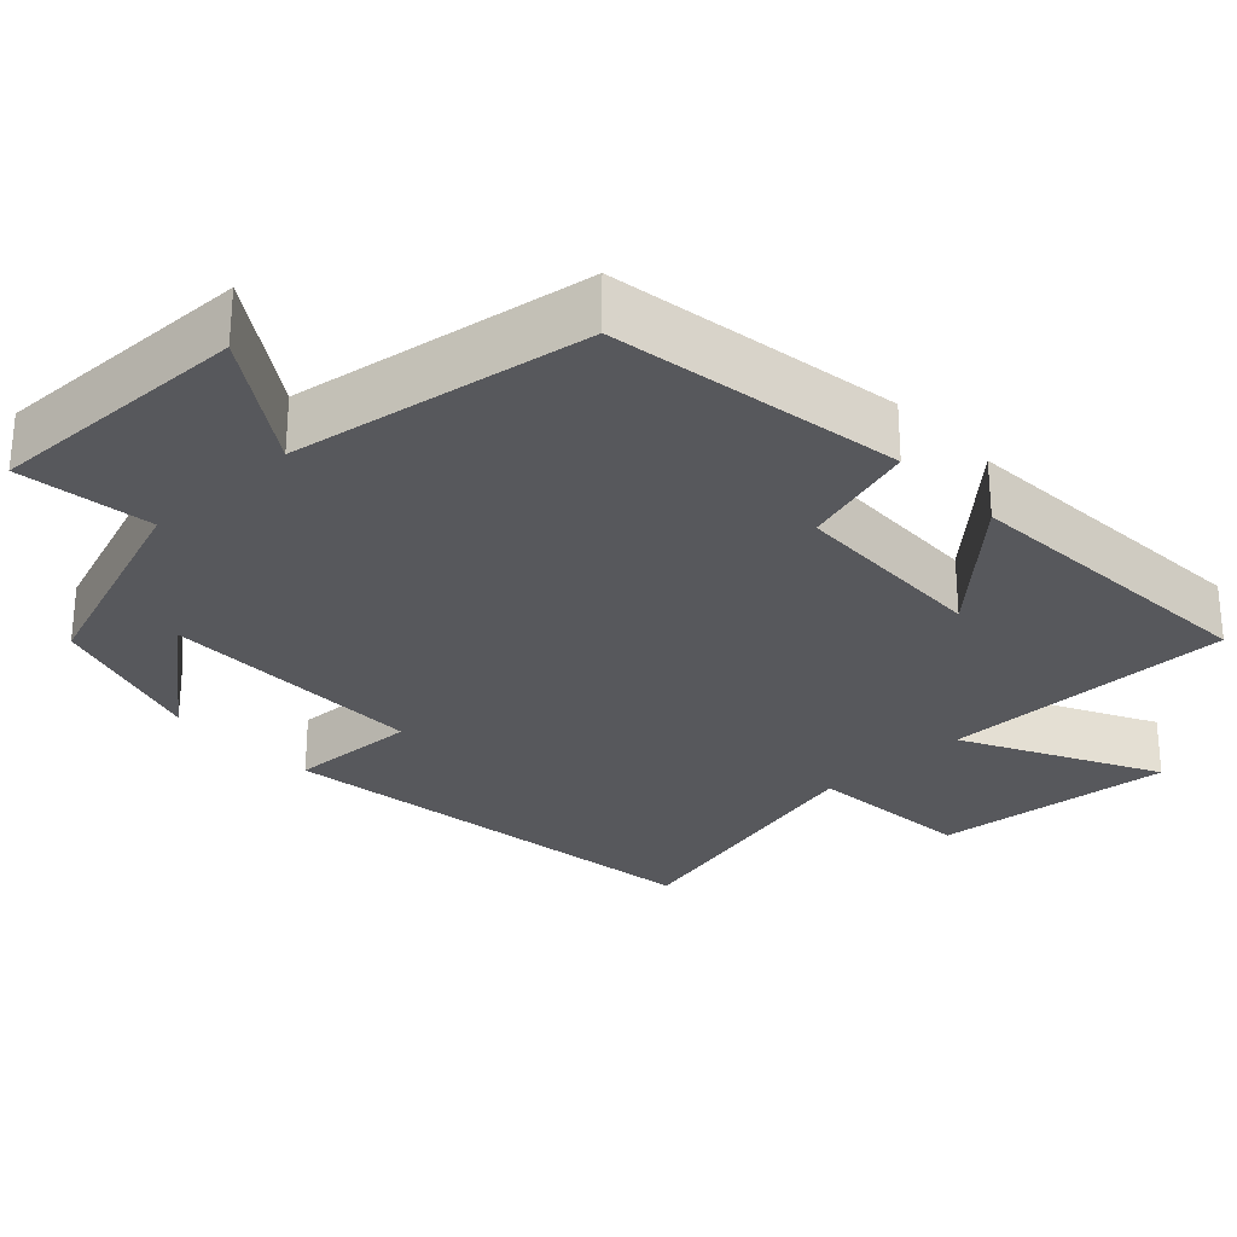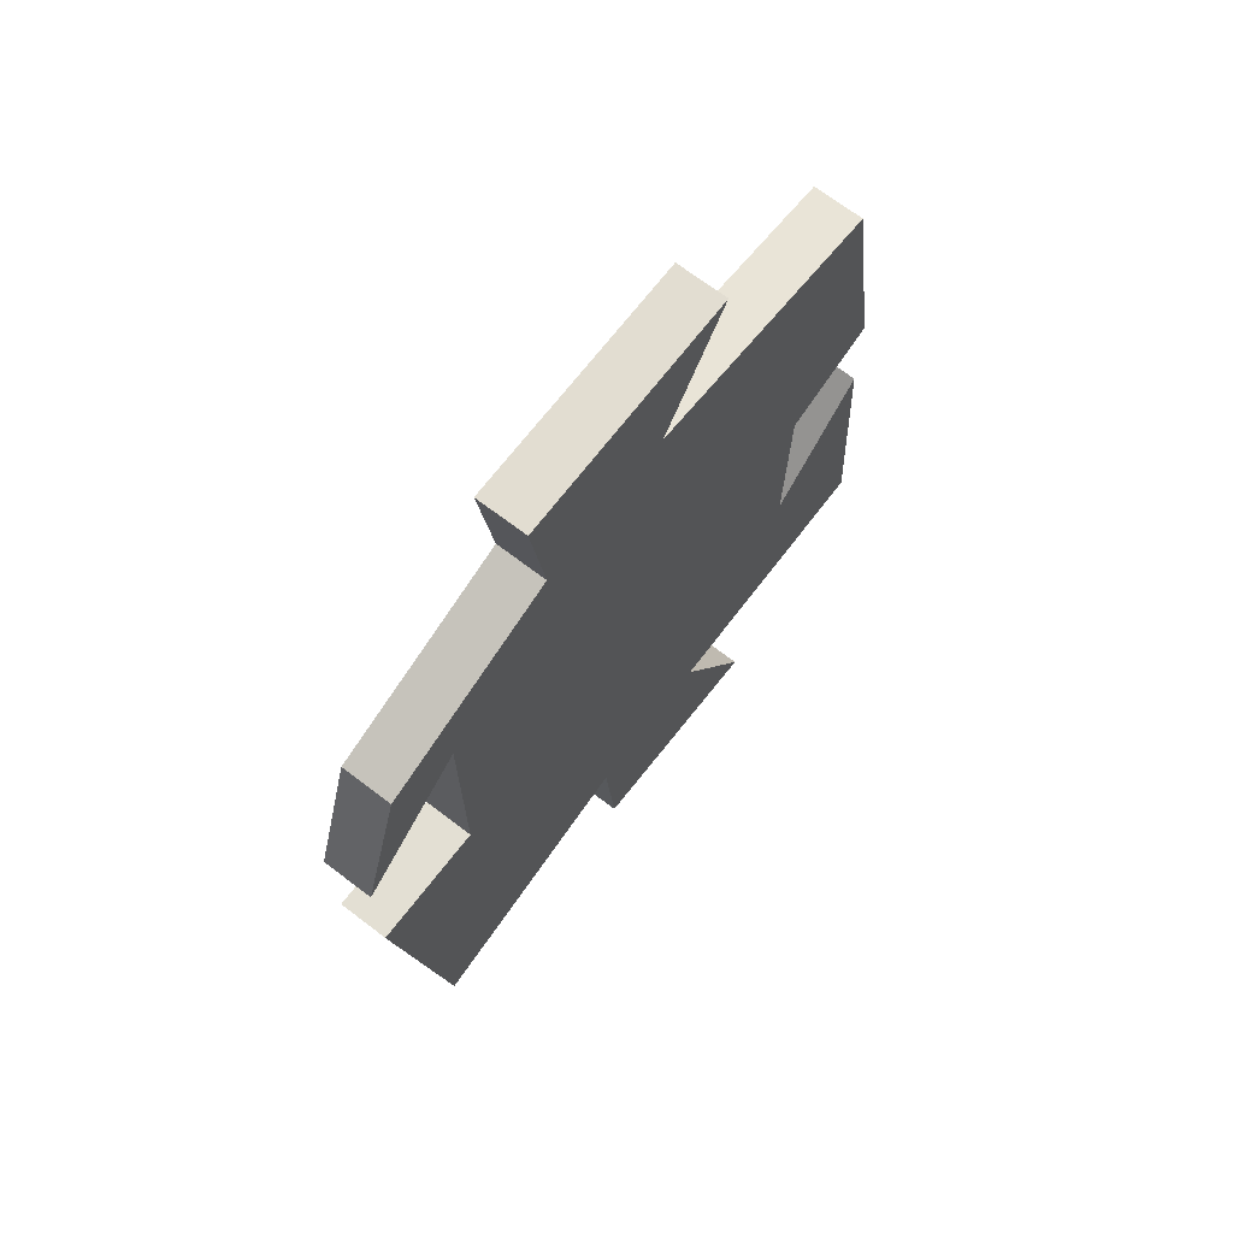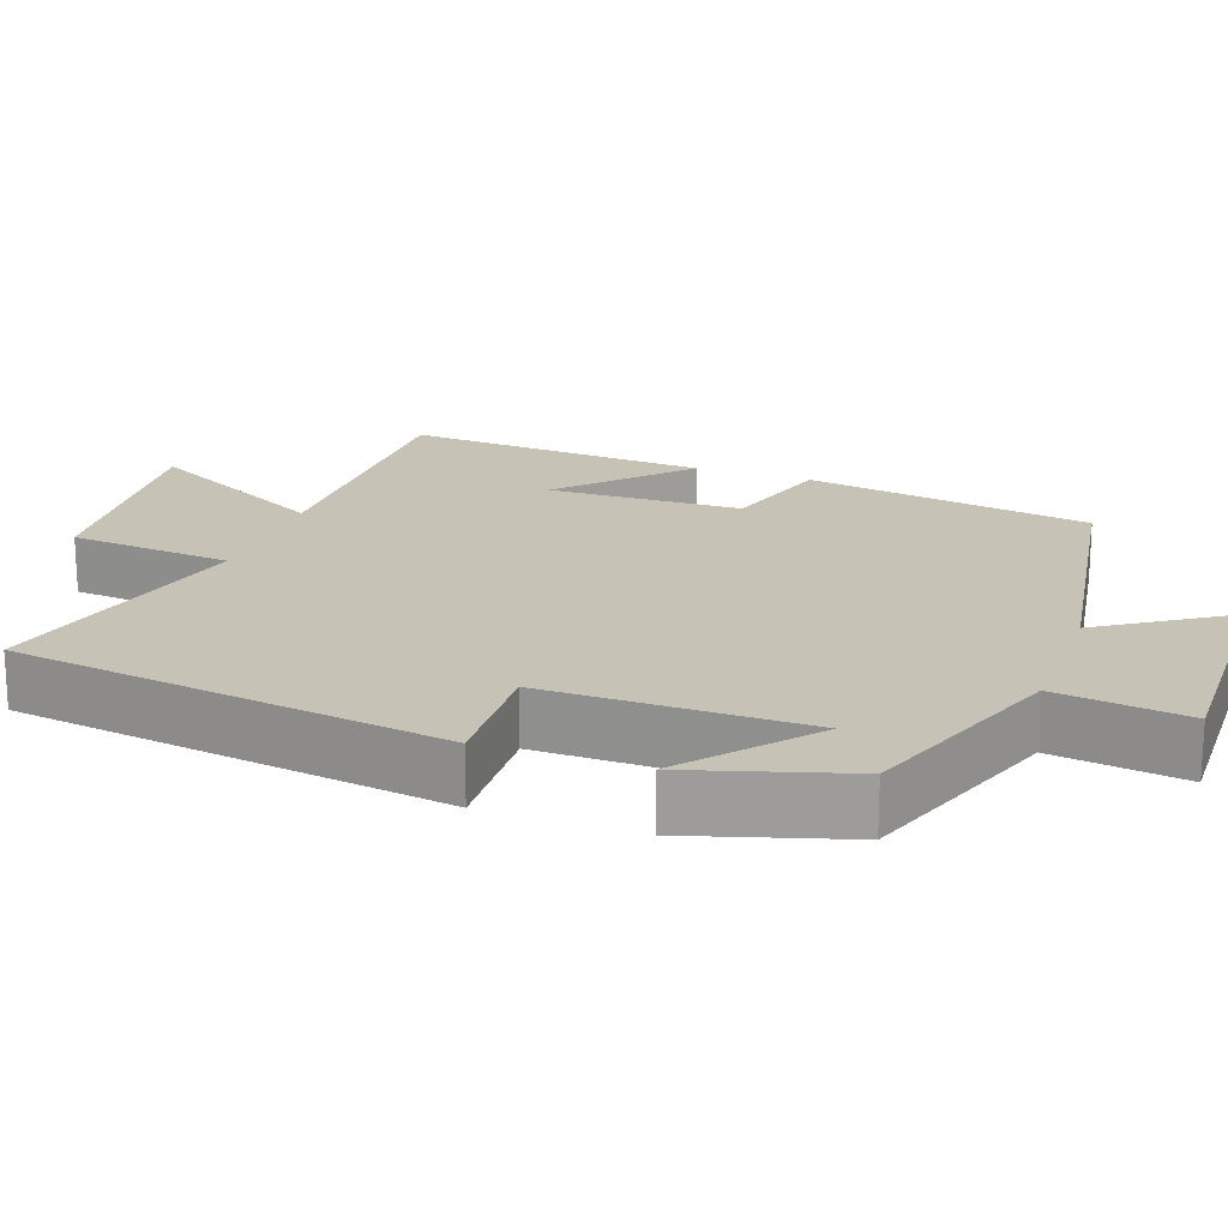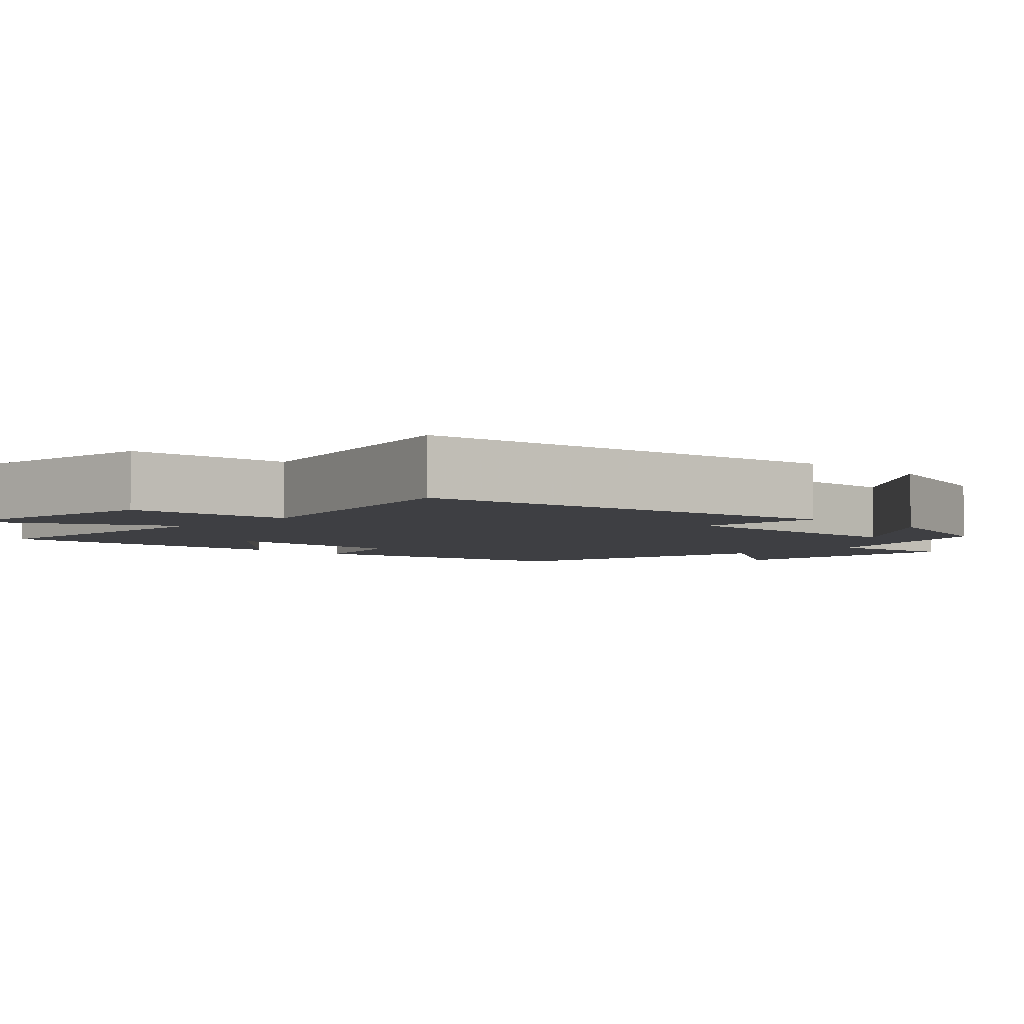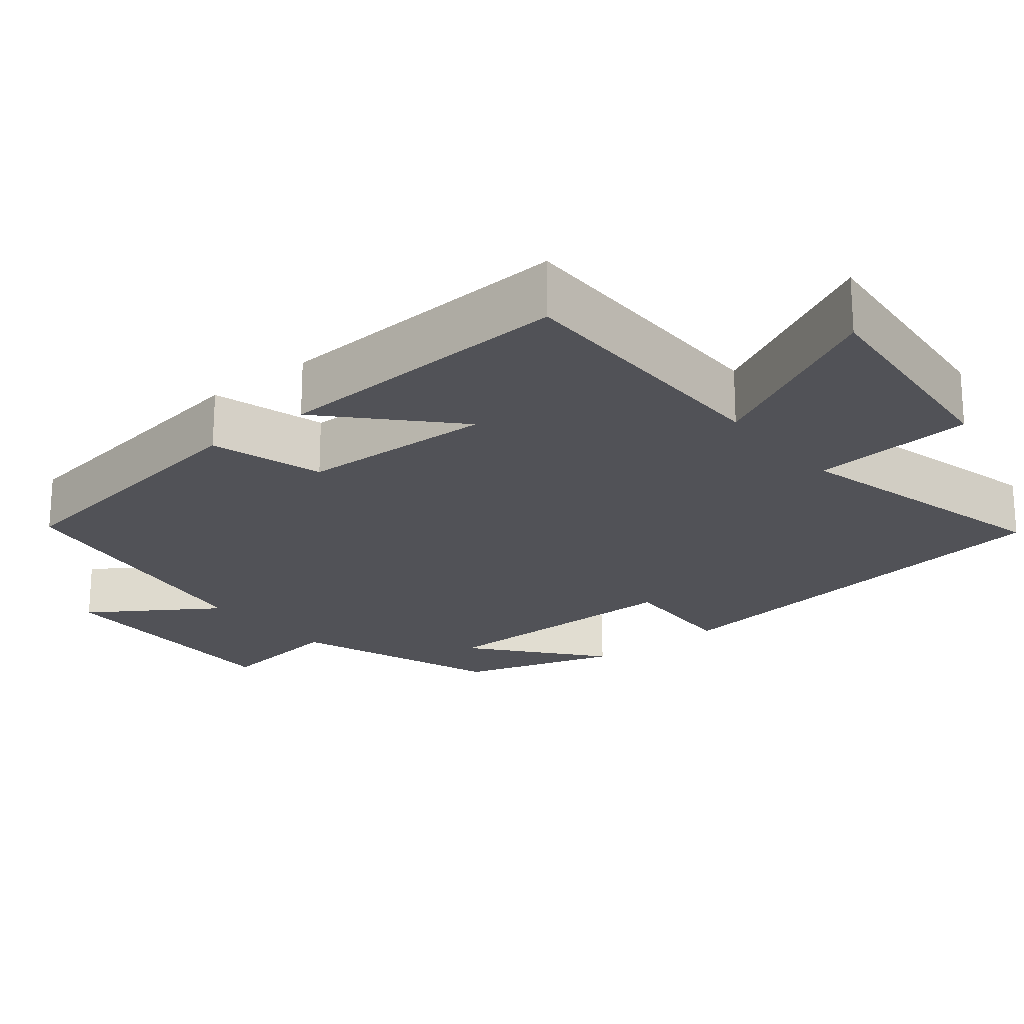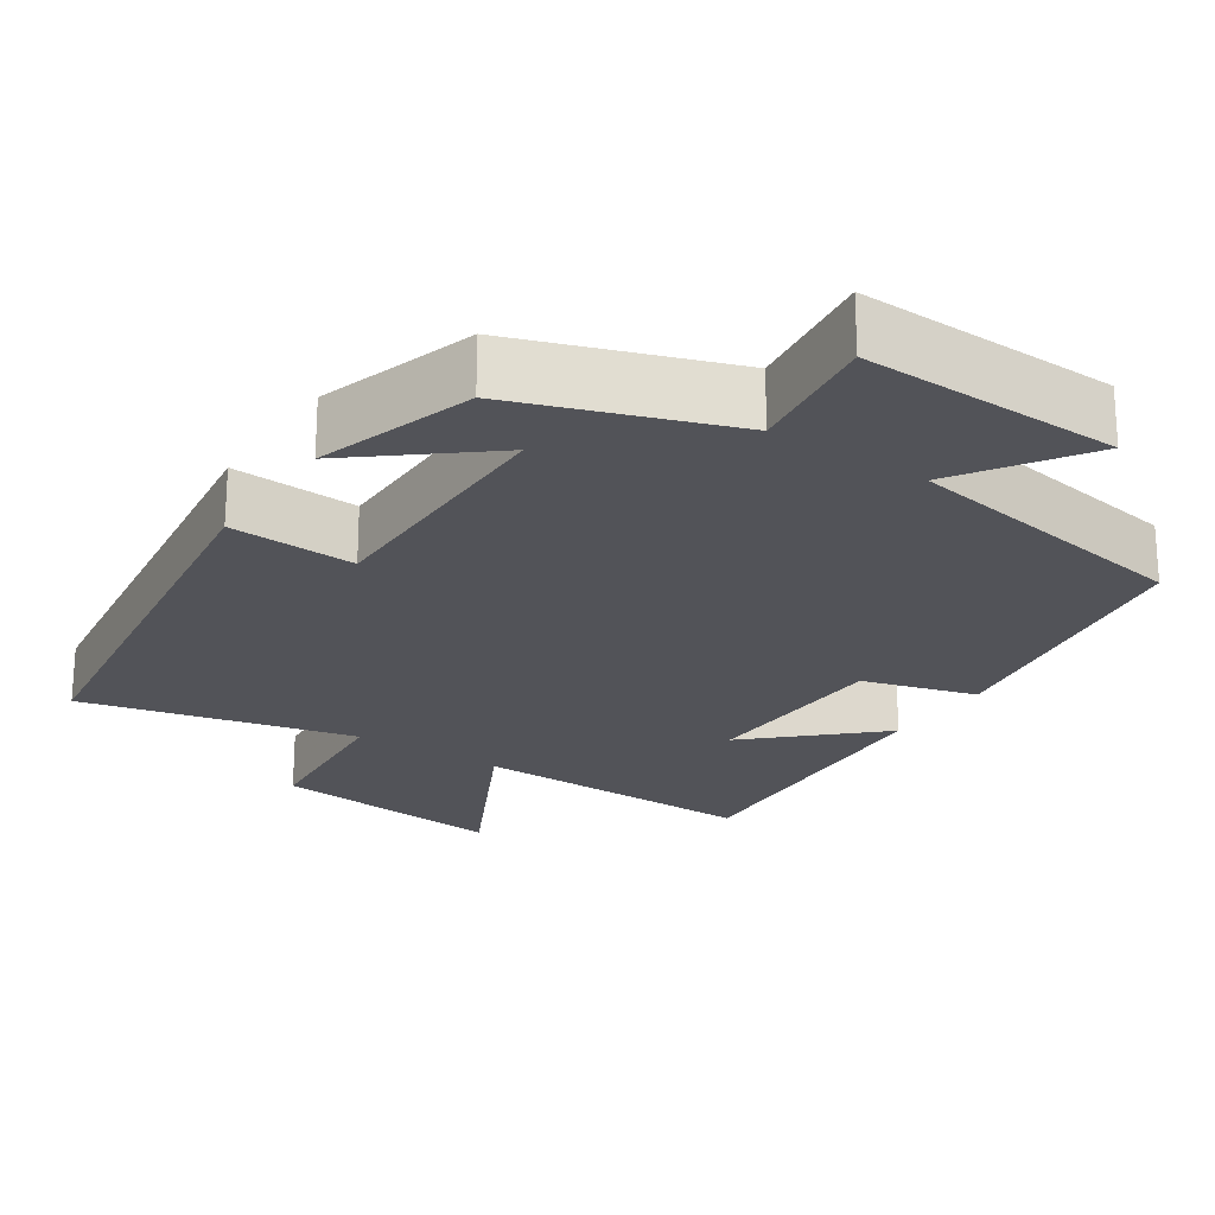
<metadata>
{"format":"obj","ext":"obj","renderer":"f3d","projection":"perspective","resolution":1024,"background":"white","views":[{"elev":-28.5,"azim":43.4,"up":"+Y"},{"elev":69.8,"azim":-52.7,"up":"+Z"},{"elev":19.3,"azim":-70.1,"up":"+Y"},{"elev":-4.2,"azim":-134.2,"up":"+Y"},{"elev":-21.4,"azim":129.0,"up":"+Y"},{"elev":-22.7,"azim":-33.9,"up":"+Y"}]}
</metadata>
<code>
v 0.439 0.07 0.437
v 0.5 0.07 0.056
v 0.35 0.07 0.012
v 0.342 0.07 -0.246
v 0.5 0.07 -0.098
v 0.525 0.07 -0.503
v 0.144 0.07 -0.5
v 0.273 0.07 -0.749
v -0.039 0.07 -0.717
v -0.058 0.07 -0.5
v -0.418 0.07 -0.587
v -0.5 0.07 -0.01
v -0.333 0.07 -0.018
v -0.335 0.07 0.328
v -0.5 0.07 0.192
v -0.436 0.07 0.401
v -0.157 0.07 0.5
v -0.181 0.07 0.675
v 0.161 0.07 0.667
v 0.051 0.07 0.5
v 0.439 0 0.437
v 0.5 0 0.056
v 0.35 0 0.012
v 0.342 0 -0.246
v 0.5 0 -0.098
v 0.525 0 -0.503
v 0.144 0 -0.5
v 0.273 0 -0.749
v -0.039 0 -0.717
v -0.058 0 -0.5
v -0.418 0 -0.587
v -0.5 0 -0.01
v -0.333 0 -0.018
v -0.335 0 0.328
v -0.5 0 0.192
v -0.436 0 0.401
v -0.157 0 0.5
v -0.181 0 0.675
v 0.161 0 0.667
v 0.051 0 0.5
f 17 18 19 20
f 14 15 16 17
f 13 14 17 20
f 10 11 12 13
f 10 13 20 1
f 7 8 9 10
f 4 5 6 7
f 3 4 7 10
f 1 2 3
f 1 3 10
f 40 39 38 37
f 37 36 35 34
f 40 37 34 33
f 33 32 31 30
f 21 40 33 30
f 30 29 28 27
f 27 26 25 24
f 30 27 24 23
f 23 22 21
f 30 23 21
f 1 21 22 2
f 2 22 23 3
f 3 23 24 4
f 4 24 25 5
f 5 25 26 6
f 6 26 27 7
f 7 27 28 8
f 8 28 29 9
f 9 29 30 10
f 10 30 31 11
f 11 31 32 12
f 12 32 33 13
f 13 33 34 14
f 14 34 35 15
f 15 35 36 16
f 16 36 37 17
f 17 37 38 18
f 18 38 39 19
f 19 39 40 20
f 20 40 21 1

</code>
